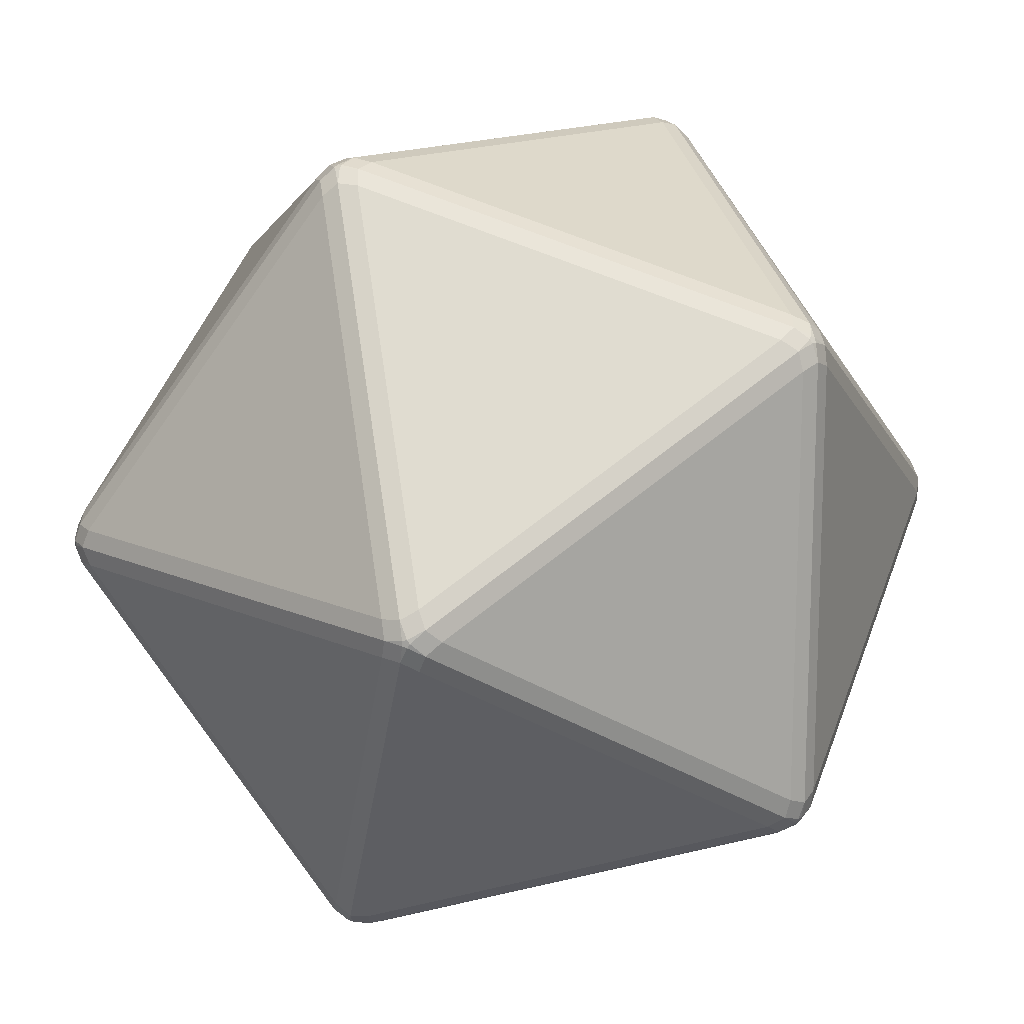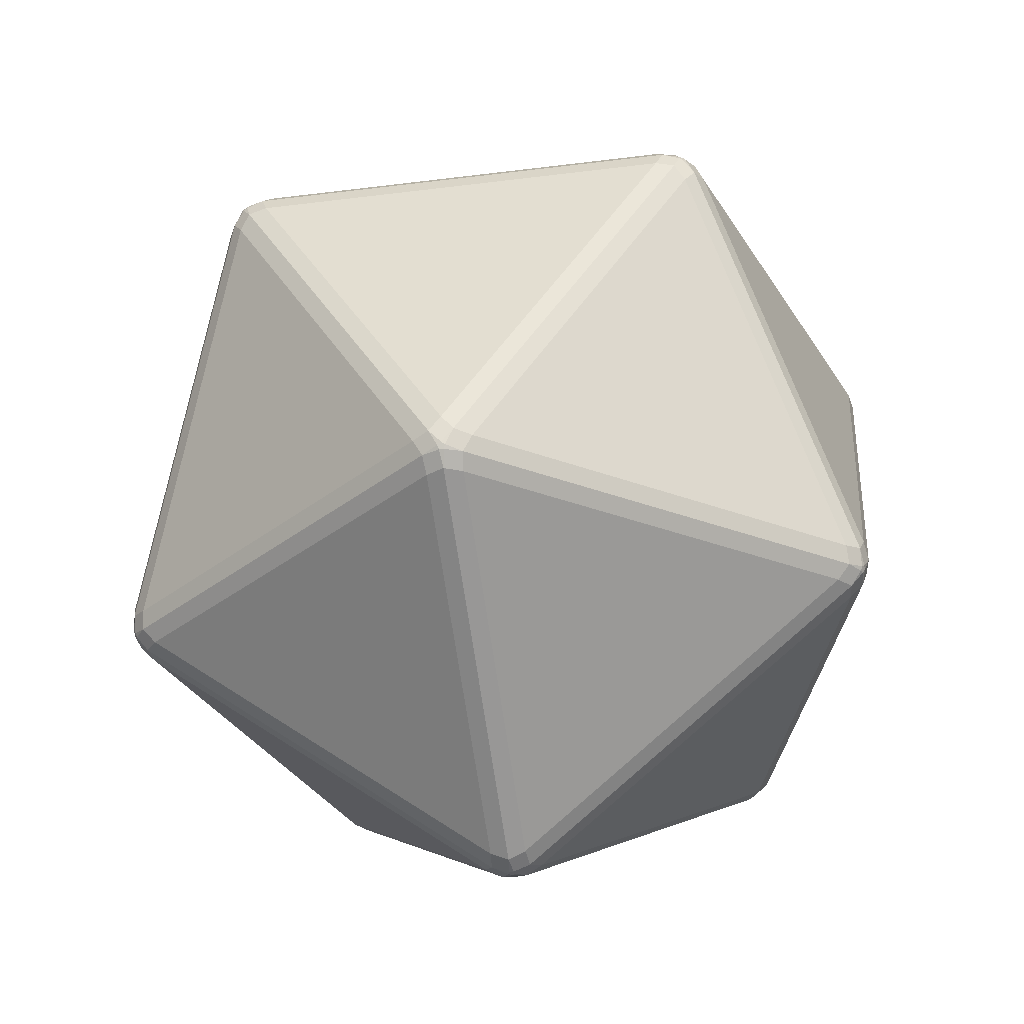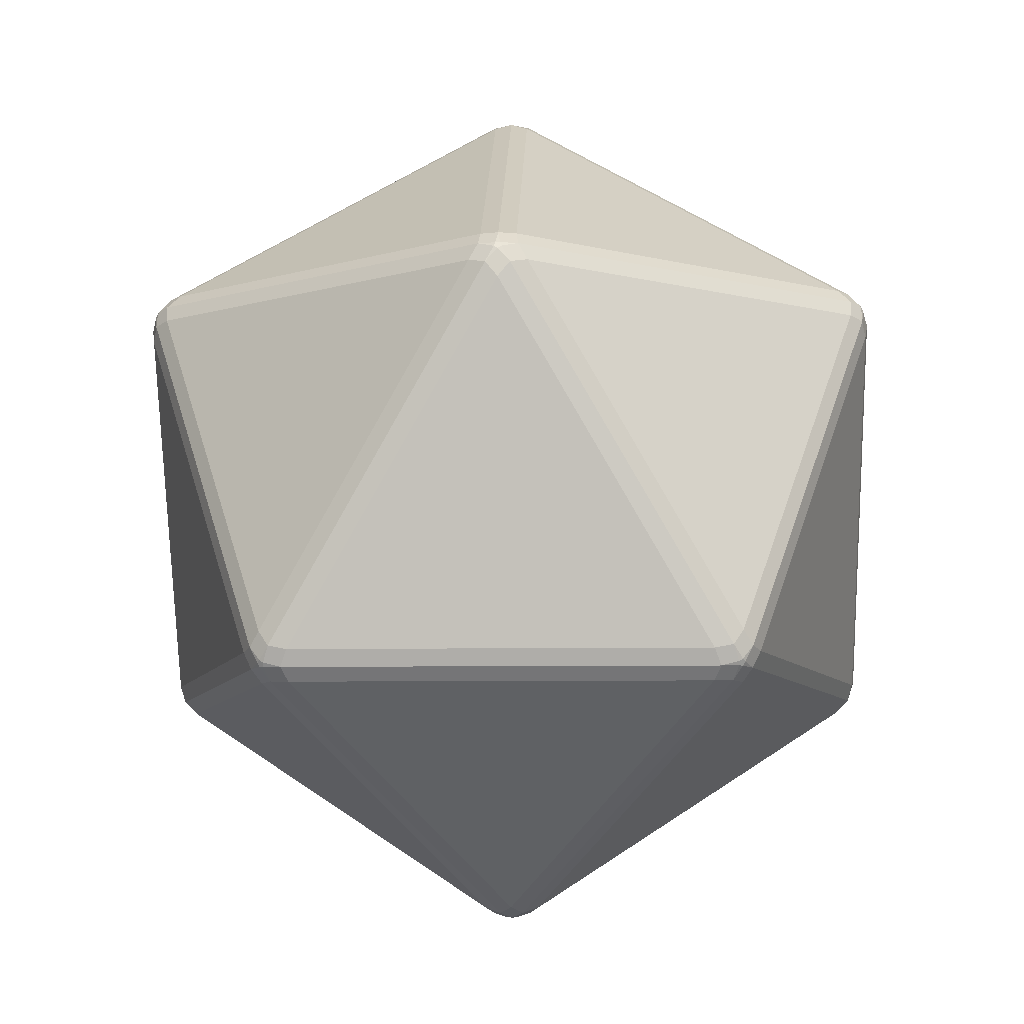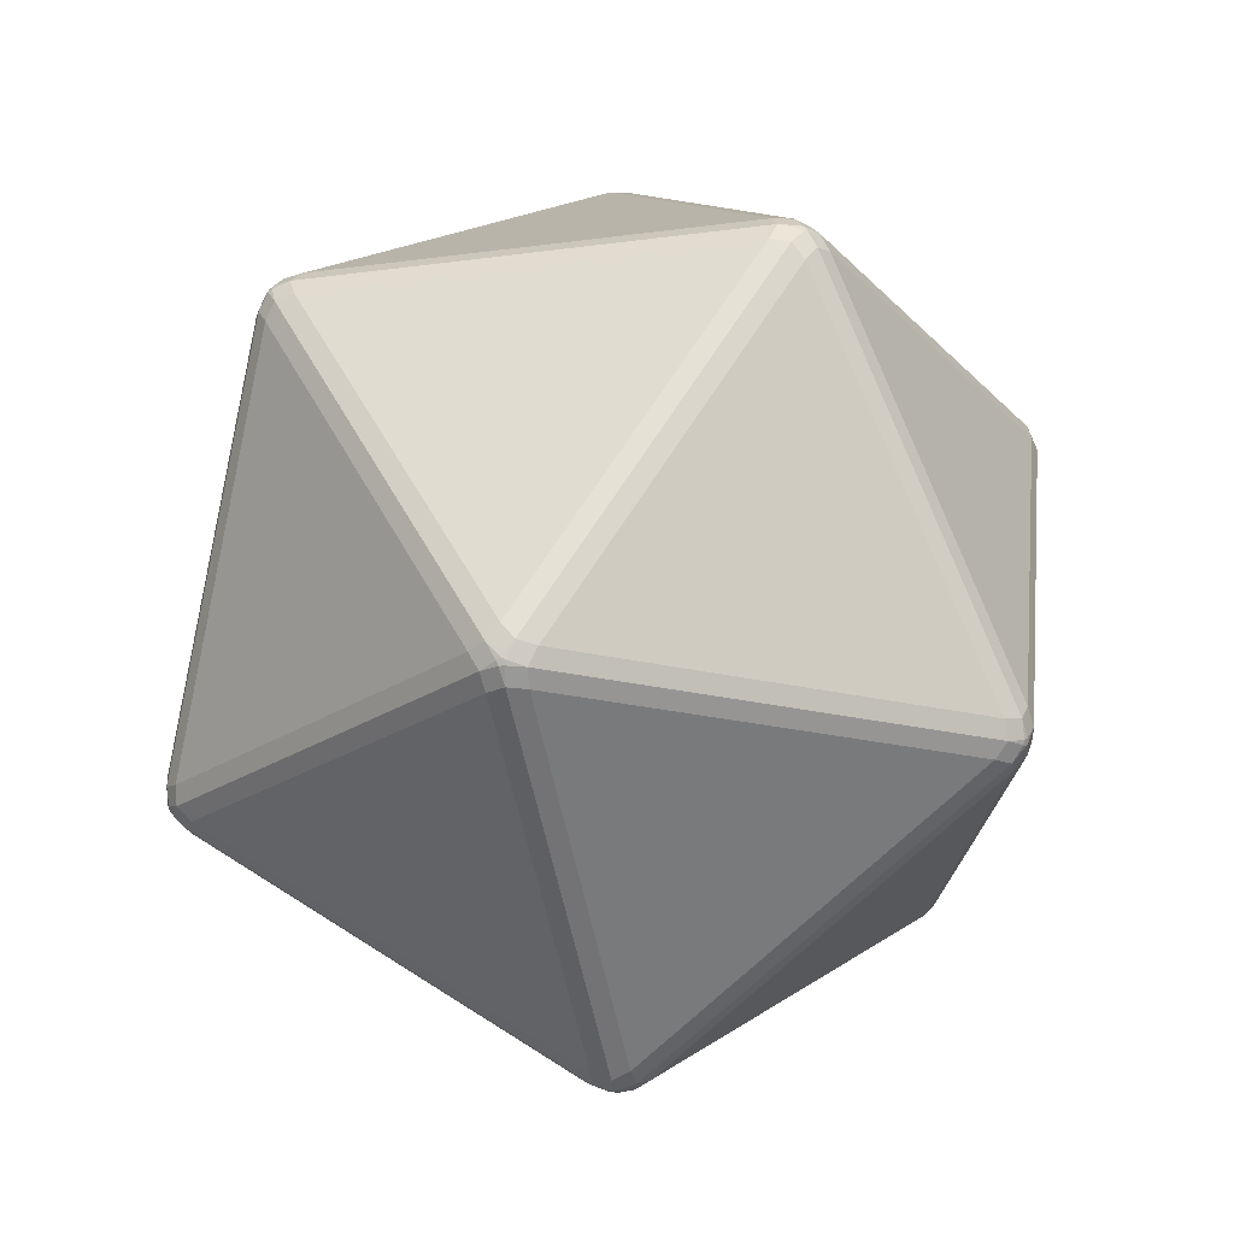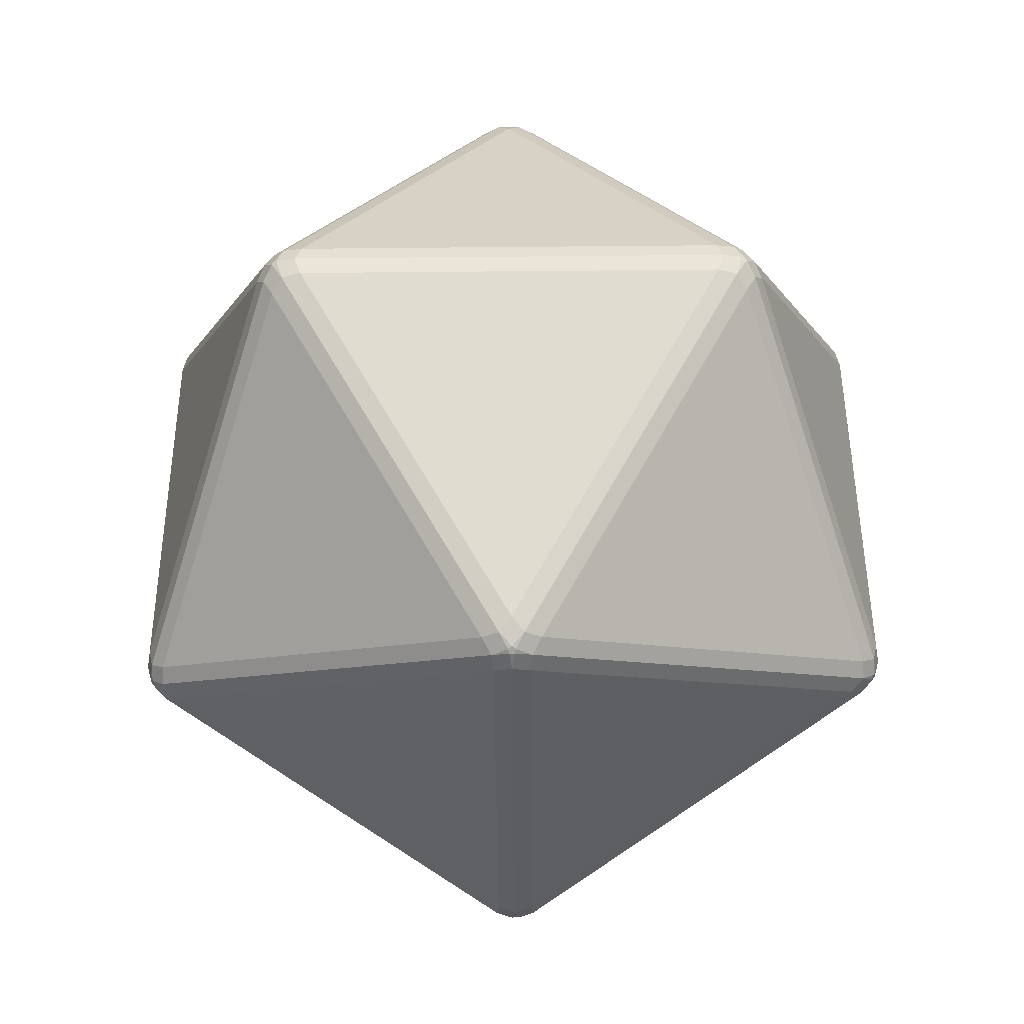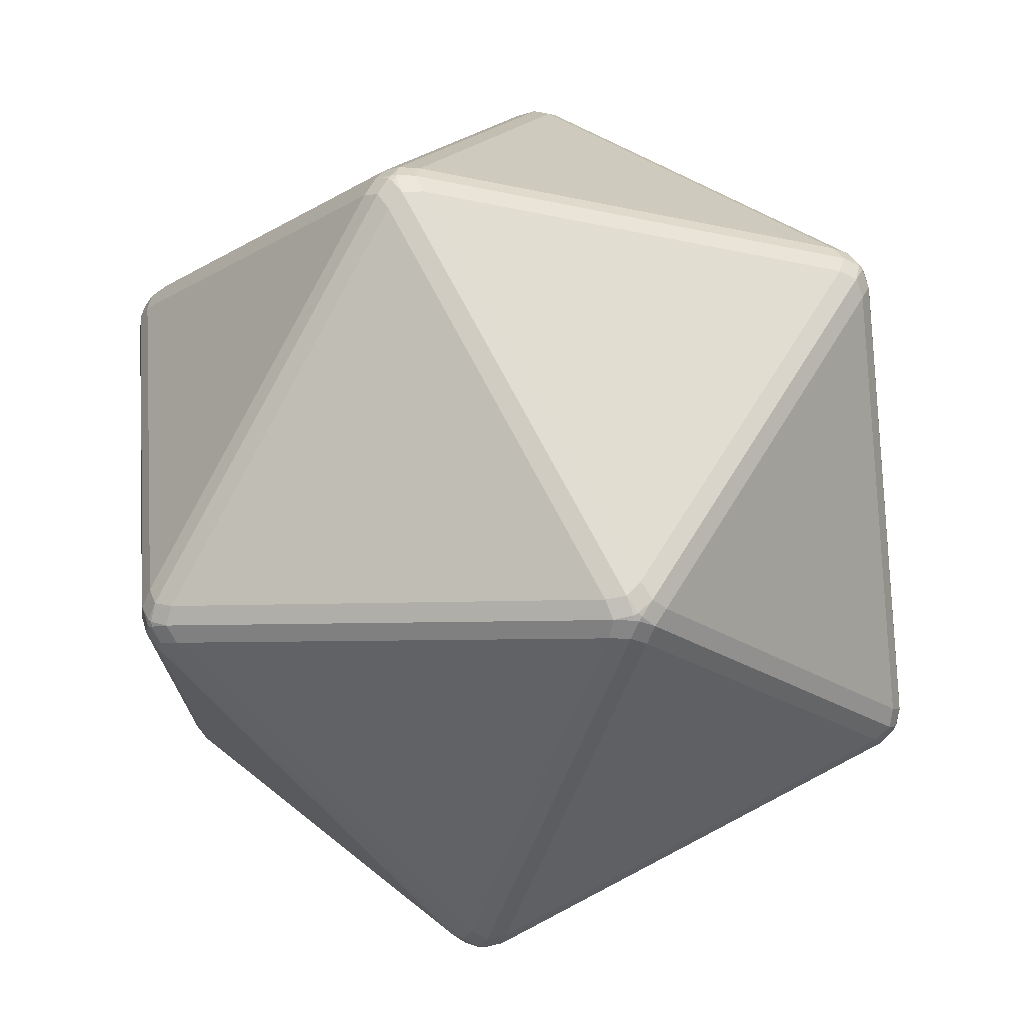
<metadata>
{"format":"obj","ext":"obj","renderer":"f3d","projection":"perspective","resolution":1024,"background":"white","views":[{"elev":15.3,"azim":-168.0,"up":"+Z"},{"elev":-35.0,"azim":-8.4,"up":"+Y"},{"elev":-8.9,"azim":-52.0,"up":"+Y"},{"elev":-22.6,"azim":-148.9,"up":"+Y"},{"elev":-73.0,"azim":-53.5,"up":"+Y"},{"elev":73.6,"azim":-59.5,"up":"+Z"}]}
</metadata>
<code>
o Icosphere
v -0.01388 -0.9633 0.04272
v -0.05324 -0.9497 0.03868
v -0.04492 -0.9633 0
v -0.007081 -0.974 0.005145
v -0.04492 -0.9633 -0
v -0.05324 -0.9497 -0.03868
v -0.01388 -0.9633 -0.04272
v -0.007081 -0.974 -0.005145
v -0.01388 -0.9633 -0.04272
v 0.02034 -0.9497 -0.06259
v 0.03634 -0.9633 -0.0264
v 0.002705 -0.974 -0.008325
v 0.03634 -0.9633 -0.0264
v 0.06581 -0.9497 0
v 0.03634 -0.9633 0.0264
v 0.008753 -0.974 -0
v -0.01388 -0.9633 0.04272
v 0.002705 -0.974 0.008325
v 0.03634 -0.9633 0.0264
v 0.02034 -0.9497 0.06259
v 0.6808 -0.471 0.4946
v 0.6907 -0.4724 0.454
v 0.7171 -0.4432 0.4682
v 0.7053 -0.4419 0.506
v 0.7171 -0.4432 0.4682
v 0.7314 -0.4065 0.454
v 0.7257 -0.3983 0.4946
v 0.7107 -0.4332 0.506
v 0.7257 -0.3983 0.4946
v 0.711 -0.3659 0.5166
v 0.6946 -0.3983 0.5373
v 0.708 -0.4278 0.5144
v 0.6946 -0.3983 0.5373
v 0.6578 -0.4065 0.5553
v 0.6669 -0.4432 0.5373
v 0.7009 -0.4332 0.5195
v 0.6808 -0.471 0.4946
v 0.6992 -0.4419 0.5144
v 0.6669 -0.4432 0.5373
v 0.6452 -0.4724 0.5166
v -0.3049 -0.4432 0.8003
v -0.2919 -0.4724 0.7733
v -0.26 -0.471 0.8003
v -0.2731 -0.4419 0.8239
v -0.26 -0.471 0.8003
v -0.2183 -0.4724 0.7972
v -0.2237 -0.4432 0.8267
v -0.2633 -0.4419 0.8271
v -0.2237 -0.4432 0.8267
v -0.2058 -0.4065 0.8359
v -0.2461 -0.3983 0.843
v -0.2617 -0.4332 0.8323
v -0.2461 -0.3983 0.843
v -0.2716 -0.3659 0.8359
v -0.2964 -0.3983 0.8267
v -0.2704 -0.4278 0.8323
v -0.3049 -0.4432 0.8003
v -0.2775 -0.4332 0.8271
v -0.2964 -0.3983 0.8267
v -0.3248 -0.4065 0.7972
v -0.8554 -0.4432 -0.04272
v -0.8256 -0.4724 -0.03868
v -0.8415 -0.471 -0
v -0.868 -0.4419 -0.005145
v -0.8415 -0.471 0
v -0.8256 -0.4724 0.03868
v -0.8554 -0.4432 0.04272
v -0.868 -0.4419 0.005145
v -0.8554 -0.4432 0.04272
v -0.8586 -0.4065 0.06259
v -0.8778 -0.3983 0.0264
v -0.8724 -0.4332 0.008324
v -0.8778 -0.3983 0.0264
v -0.8789 -0.3659 0
v -0.8778 -0.3983 -0.0264
v -0.8751 -0.4278 -0
v -0.8554 -0.4432 -0.04272
v -0.8724 -0.4332 -0.008324
v -0.8778 -0.3983 -0.0264
v -0.8586 -0.4065 -0.06259
v -0.2237 -0.4432 -0.8267
v -0.2183 -0.4724 -0.7972
v -0.26 -0.471 -0.8003
v -0.2633 -0.4419 -0.8271
v -0.26 -0.471 -0.8003
v -0.2919 -0.4724 -0.7733
v -0.3049 -0.4432 -0.8003
v -0.2731 -0.4419 -0.8239
v -0.3049 -0.4432 -0.8003
v -0.3248 -0.4065 -0.7972
v -0.2964 -0.3983 -0.8267
v -0.2775 -0.4332 -0.8271
v -0.2964 -0.3983 -0.8267
v -0.2716 -0.3659 -0.8359
v -0.2461 -0.3983 -0.843
v -0.2704 -0.4278 -0.8323
v -0.2237 -0.4432 -0.8267
v -0.2617 -0.4332 -0.8323
v -0.2461 -0.3983 -0.843
v -0.2058 -0.4065 -0.8359
v 0.7257 -0.3983 -0.4946
v 0.7314 -0.4065 -0.454
v 0.7171 -0.4432 -0.4682
v 0.7107 -0.4332 -0.506
v 0.7171 -0.4432 -0.4682
v 0.6907 -0.4724 -0.454
v 0.6808 -0.471 -0.4946
v 0.7053 -0.4419 -0.506
v 0.6808 -0.471 -0.4946
v 0.6452 -0.4724 -0.5166
v 0.6669 -0.4432 -0.5373
v 0.6992 -0.4419 -0.5144
v 0.6669 -0.4432 -0.5373
v 0.6578 -0.4065 -0.5553
v 0.6946 -0.3983 -0.5373
v 0.7009 -0.4332 -0.5195
v 0.7257 -0.3983 -0.4946
v 0.708 -0.4278 -0.5144
v 0.6946 -0.3983 -0.5373
v 0.711 -0.3659 -0.5166
v 0.2237 0.4432 0.8267
v 0.2058 0.4065 0.8359
v 0.2461 0.3983 0.843
v 0.2617 0.4332 0.8323
v 0.2461 0.3983 0.843
v 0.2716 0.3659 0.8359
v 0.2964 0.3983 0.8267
v 0.2704 0.4278 0.8323
v 0.2964 0.3983 0.8267
v 0.3248 0.4065 0.7972
v 0.3049 0.4432 0.8003
v 0.2775 0.4332 0.8271
v 0.3049 0.4432 0.8003
v 0.2919 0.4724 0.7733
v 0.26 0.471 0.8003
v 0.2731 0.4419 0.8239
v 0.2237 0.4432 0.8267
v 0.2633 0.4419 0.8271
v 0.26 0.471 0.8003
v 0.2183 0.4724 0.7972
v -0.7171 0.4432 0.4682
v -0.7314 0.4065 0.454
v -0.7257 0.3983 0.4946
v -0.7107 0.4332 0.506
v -0.7257 0.3983 0.4946
v -0.711 0.3659 0.5166
v -0.6946 0.3983 0.5373
v -0.708 0.4278 0.5144
v -0.6946 0.3983 0.5373
v -0.6578 0.4065 0.5553
v -0.6669 0.4432 0.5373
v -0.7009 0.4332 0.5195
v -0.6669 0.4432 0.5373
v -0.6452 0.4724 0.5166
v -0.6808 0.471 0.4946
v -0.6992 0.4419 0.5144
v -0.7171 0.4432 0.4682
v -0.7053 0.4419 0.506
v -0.6808 0.471 0.4946
v -0.6907 0.4724 0.454
v -0.6669 0.4432 -0.5373
v -0.6578 0.4065 -0.5553
v -0.6946 0.3983 -0.5373
v -0.7009 0.4332 -0.5195
v -0.6946 0.3983 -0.5373
v -0.711 0.3659 -0.5166
v -0.7257 0.3983 -0.4946
v -0.708 0.4278 -0.5144
v -0.7257 0.3983 -0.4946
v -0.7314 0.4065 -0.454
v -0.7171 0.4432 -0.4682
v -0.7107 0.4332 -0.506
v -0.7171 0.4432 -0.4682
v -0.6907 0.4724 -0.454
v -0.6808 0.471 -0.4946
v -0.7053 0.4419 -0.506
v -0.6669 0.4432 -0.5373
v -0.6992 0.4419 -0.5144
v -0.6808 0.471 -0.4946
v -0.6452 0.4724 -0.5166
v 0.3049 0.4432 -0.8003
v 0.3248 0.4065 -0.7972
v 0.2964 0.3983 -0.8267
v 0.2775 0.4332 -0.8271
v 0.2964 0.3983 -0.8267
v 0.2716 0.3659 -0.8359
v 0.2461 0.3983 -0.843
v 0.2704 0.4278 -0.8323
v 0.2461 0.3983 -0.843
v 0.2058 0.4065 -0.8359
v 0.2237 0.4432 -0.8267
v 0.2617 0.4332 -0.8323
v 0.2237 0.4432 -0.8267
v 0.2183 0.4724 -0.7972
v 0.26 0.471 -0.8003
v 0.2633 0.4419 -0.8271
v 0.3049 0.4432 -0.8003
v 0.2731 0.4419 -0.8239
v 0.26 0.471 -0.8003
v 0.2919 0.4724 -0.7733
v 0.8554 0.4432 0.04272
v 0.8586 0.4065 0.06259
v 0.8778 0.3983 0.0264
v 0.8724 0.4332 0.008324
v 0.8778 0.3983 0.0264
v 0.8789 0.3659 -0
v 0.8778 0.3983 -0.0264
v 0.8751 0.4278 0
v 0.8778 0.3983 -0.0264
v 0.8586 0.4065 -0.06259
v 0.8554 0.4432 -0.04272
v 0.8724 0.4332 -0.008324
v 0.8554 0.4432 -0.04272
v 0.8256 0.4724 -0.03868
v 0.8415 0.471 -0
v 0.868 0.4419 -0.005145
v 0.8554 0.4432 0.04272
v 0.868 0.4419 0.005145
v 0.8415 0.471 0
v 0.8256 0.4724 0.03868
v -0.03634 0.9633 0.0264
v -0.02034 0.9497 0.06259
v 0.01388 0.9633 0.04272
v -0.002705 0.974 0.008325
v 0.01388 0.9633 0.04272
v 0.05324 0.9497 0.03868
v 0.04492 0.9633 0
v 0.007081 0.974 0.005145
v 0.04492 0.9633 -0
v 0.05324 0.9497 -0.03868
v 0.01388 0.9633 -0.04272
v 0.007081 0.974 -0.005145
v 0.01388 0.9633 -0.04272
v -0.02034 0.9497 -0.06259
v -0.03634 0.9633 -0.0264
v -0.002705 0.974 -0.008325
v -0.03634 0.9633 0.0264
v -0.008753 0.974 -0
v -0.03634 0.9633 -0.0264
v -0.06581 0.9497 0
f 20 40 46
f 11 109 107 13
f 24 28 32 36 38
f 15 21 37 19
f 57 69 67 41
f 35 49 47 39
f 31 129 127 33
f 70 60 146
f 90 80 166
f 114 100 186
f 77 89 87 61
f 97 113 111 81
f 117 209 207 101
f 137 153 151 121
f 154 140 222
f 157 173 171 141
f 177 193 191 161
f 197 213 211 181
f 204 208 212 216 218
f 2 42 66
f 103 25 23 105
f 123 53 51 125
f 143 73 71 145
f 163 93 91 165
f 183 119 115 185
f 217 133 131 201
f 237 159 155 221
f 235 179 175 239
f 231 199 195 233
f 215 229 227 219
f 4 8 12 16 18
f 22 14 106
f 50 34 126
f 203 29 27 205
f 10 82 110
f 83 9 7 85
f 44 48 52 56 58
f 6 62 86
f 64 68 72 76 78
f 84 88 92 96 98
f 26 102 206
f 104 108 112 116 118
f 55 149 147 59
f 30 202 130
f 75 169 167 79
f 54 122 150
f 95 189 187 99
f 74 142 170
f 120 182 210
f 94 162 190
f 223 139 135 225
f 124 128 132 136 138
f 144 148 152 156 158
f 164 168 172 176 178
f 184 188 192 196 198
f 134 220 226
f 224 228 232 236 238
f 174 160 240
f 194 180 234
f 214 200 230
f 63 5 3 65
f 1 2 3 4
f 5 6 7 8
f 9 10 11 12
f 13 14 15 16
f 17 18 19 20
f 21 22 23 24
f 25 26 27 28
f 29 30 31 32
f 33 34 35 36
f 37 38 39 40
f 41 42 43 44
f 45 46 47 48
f 49 50 51 52
f 53 54 55 56
f 57 58 59 60
f 61 62 63 64
f 65 66 67 68
f 69 70 71 72
f 73 74 75 76
f 77 78 79 80
f 81 82 83 84
f 85 86 87 88
f 89 90 91 92
f 93 94 95 96
f 97 98 99 100
f 101 102 103 104
f 105 106 107 108
f 109 110 111 112
f 113 114 115 116
f 117 118 119 120
f 121 122 123 124
f 125 126 127 128
f 129 130 131 132
f 133 134 135 136
f 137 138 139 140
f 141 142 143 144
f 145 146 147 148
f 149 150 151 152
f 153 154 155 156
f 157 158 159 160
f 161 162 163 164
f 165 166 167 168
f 169 170 171 172
f 173 174 175 176
f 177 178 179 180
f 181 182 183 184
f 185 186 187 188
f 189 190 191 192
f 193 194 195 196
f 197 198 199 200
f 201 202 203 204
f 205 206 207 208
f 209 210 211 212
f 213 214 215 216
f 217 218 219 220
f 221 222 223 224
f 225 226 227 228
f 229 230 231 232
f 233 234 235 236
f 237 238 239 240
f 17 1 4 18
f 3 5 8 4
f 7 9 12 8
f 11 13 16 12
f 15 19 18 16
f 37 21 24 38
f 23 25 28 24
f 27 29 32 28
f 31 33 36 32
f 35 39 38 36
f 57 41 44 58
f 43 45 48 44
f 47 49 52 48
f 51 53 56 52
f 55 59 58 56
f 77 61 64 78
f 63 65 68 64
f 67 69 72 68
f 71 73 76 72
f 75 79 78 76
f 97 81 84 98
f 83 85 88 84
f 87 89 92 88
f 91 93 96 92
f 95 99 98 96
f 117 101 104 118
f 103 105 108 104
f 107 109 112 108
f 111 113 116 112
f 115 119 118 116
f 137 121 124 138
f 123 125 128 124
f 127 129 132 128
f 131 133 136 132
f 135 139 138 136
f 157 141 144 158
f 143 145 148 144
f 147 149 152 148
f 151 153 156 152
f 155 159 158 156
f 177 161 164 178
f 163 165 168 164
f 167 169 172 168
f 171 173 176 172
f 175 179 178 176
f 197 181 184 198
f 183 185 188 184
f 187 189 192 188
f 191 193 196 192
f 195 199 198 196
f 217 201 204 218
f 203 205 208 204
f 207 209 212 208
f 211 213 216 212
f 215 219 218 216
f 237 221 224 238
f 223 225 228 224
f 227 229 232 228
f 231 233 236 232
f 235 239 238 236
f 42 2 1 43
f 20 46 45 17
f 14 22 21 15
f 40 20 19 37
f 34 50 49 35
f 46 40 39 47
f 102 26 25 103
f 22 106 105 23
f 10 110 109 11
f 106 14 13 107
f 62 6 5 63
f 2 66 65 3
f 60 70 69 57
f 66 42 41 67
f 82 10 9 83
f 6 86 85 7
f 80 90 89 77
f 86 62 61 87
f 100 114 113 97
f 110 82 81 111
f 202 30 29 203
f 26 206 205 27
f 120 210 209 117
f 206 102 101 207
f 122 54 53 123
f 50 126 125 51
f 30 130 129 31
f 126 34 33 127
f 142 74 73 143
f 70 146 145 71
f 54 150 149 55
f 146 60 59 147
f 162 94 93 163
f 90 166 165 91
f 74 170 169 75
f 166 80 79 167
f 182 120 119 183
f 114 186 185 115
f 94 190 189 95
f 186 100 99 187
f 220 134 133 217
f 130 202 201 131
f 140 154 153 137
f 150 122 121 151
f 160 174 173 157
f 170 142 141 171
f 180 194 193 177
f 190 162 161 191
f 200 214 213 197
f 210 182 181 211
f 222 140 139 223
f 134 226 225 135
f 214 230 229 215
f 226 220 219 227
f 240 160 159 237
f 154 222 221 155
f 234 180 179 235
f 174 240 239 175
f 230 200 199 231
f 194 234 233 195
f 43 1 17 45

</code>
